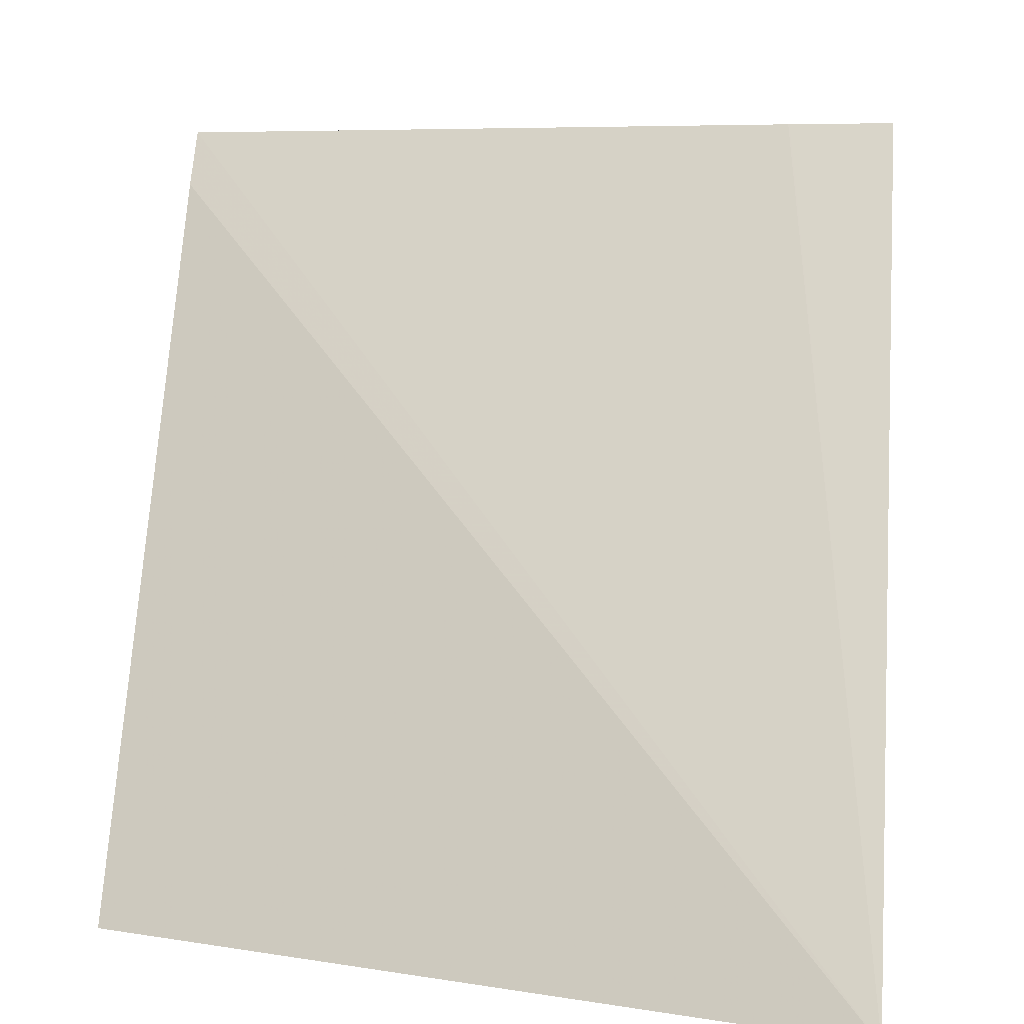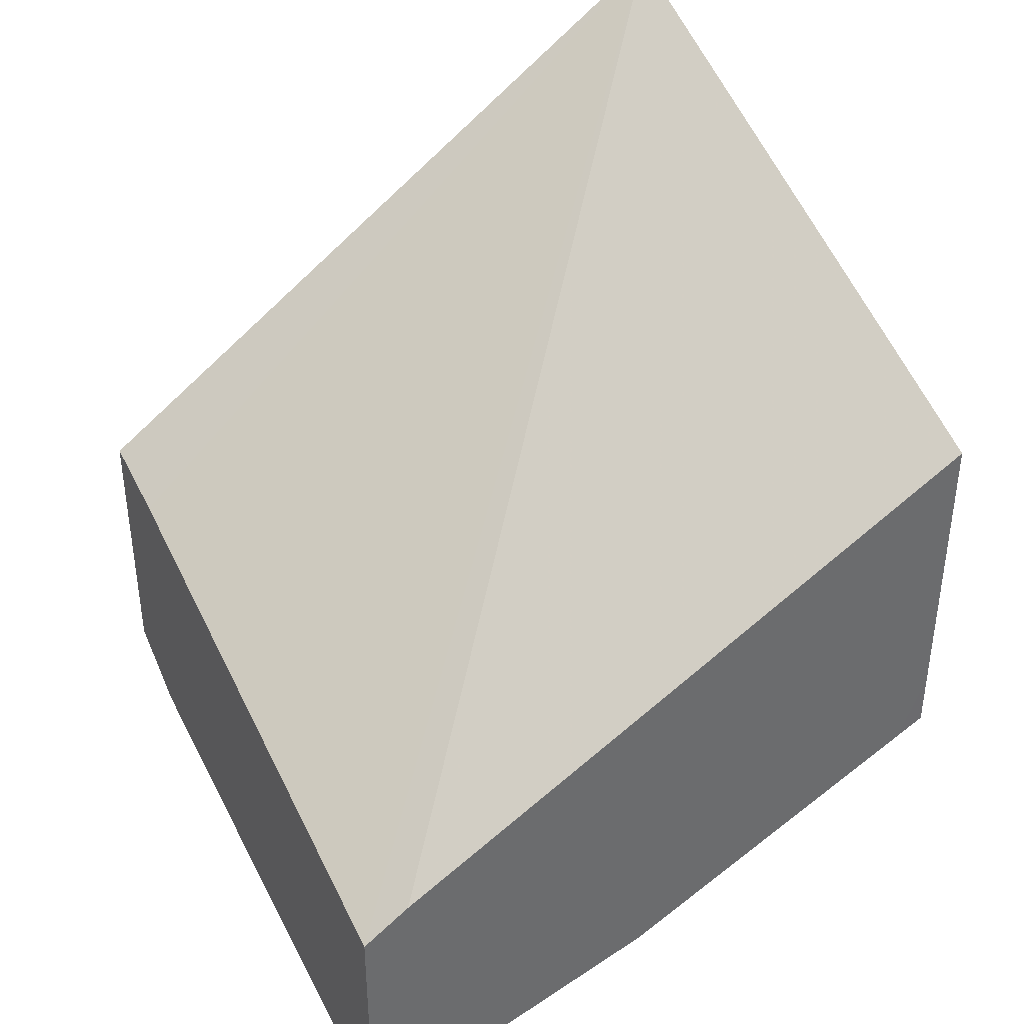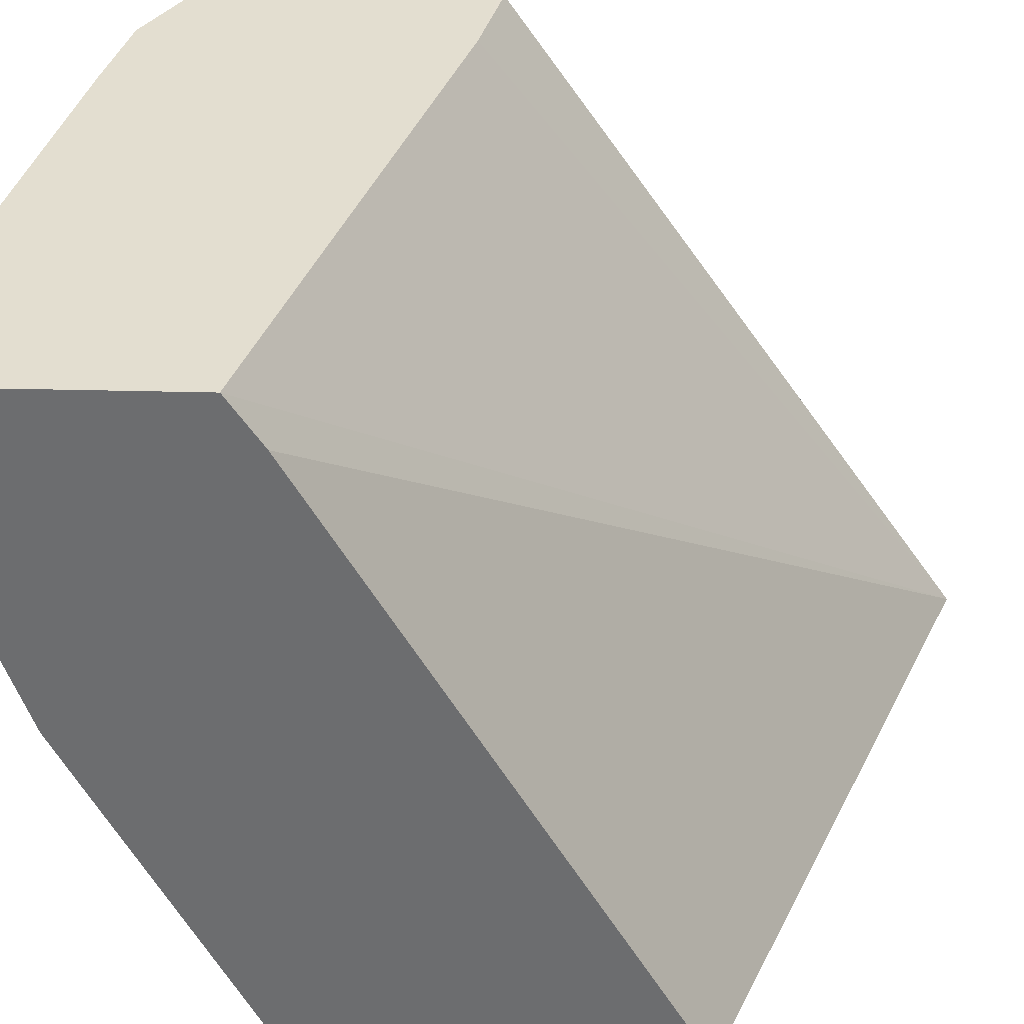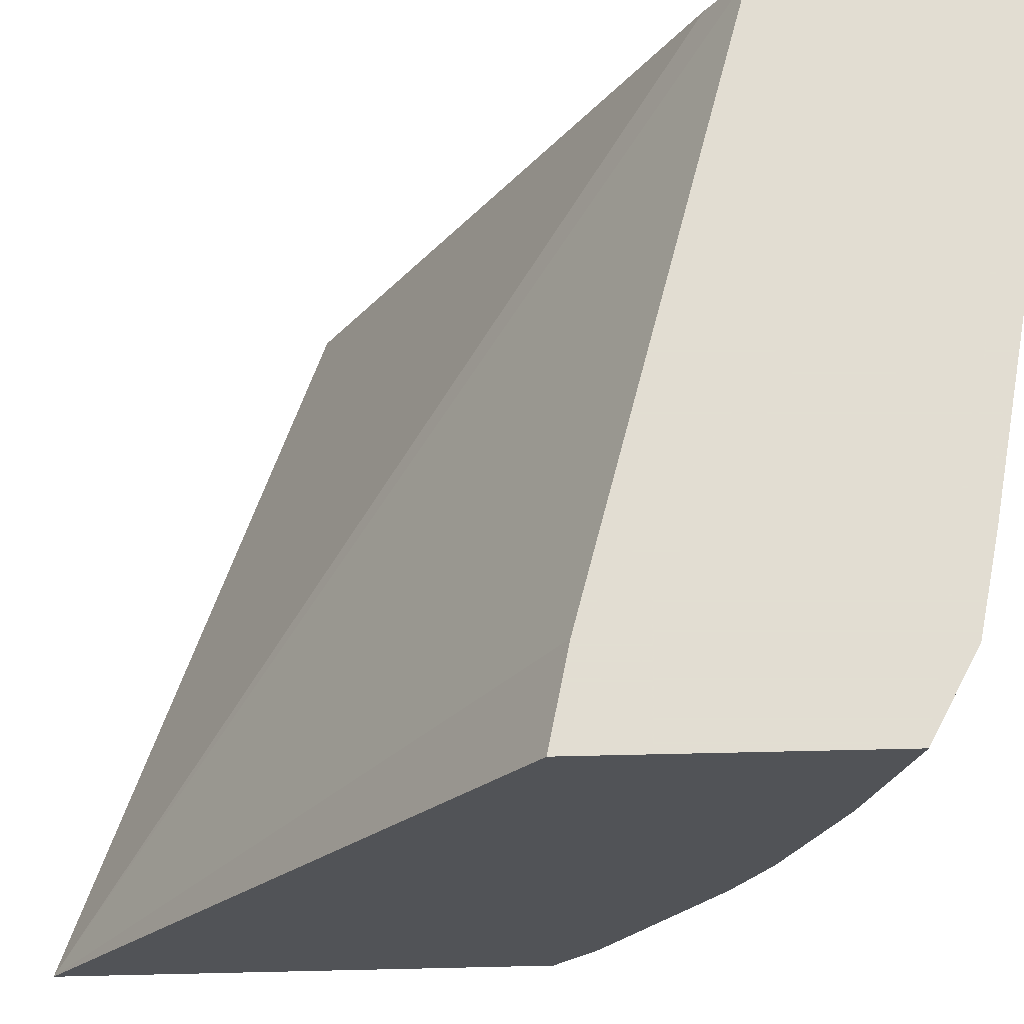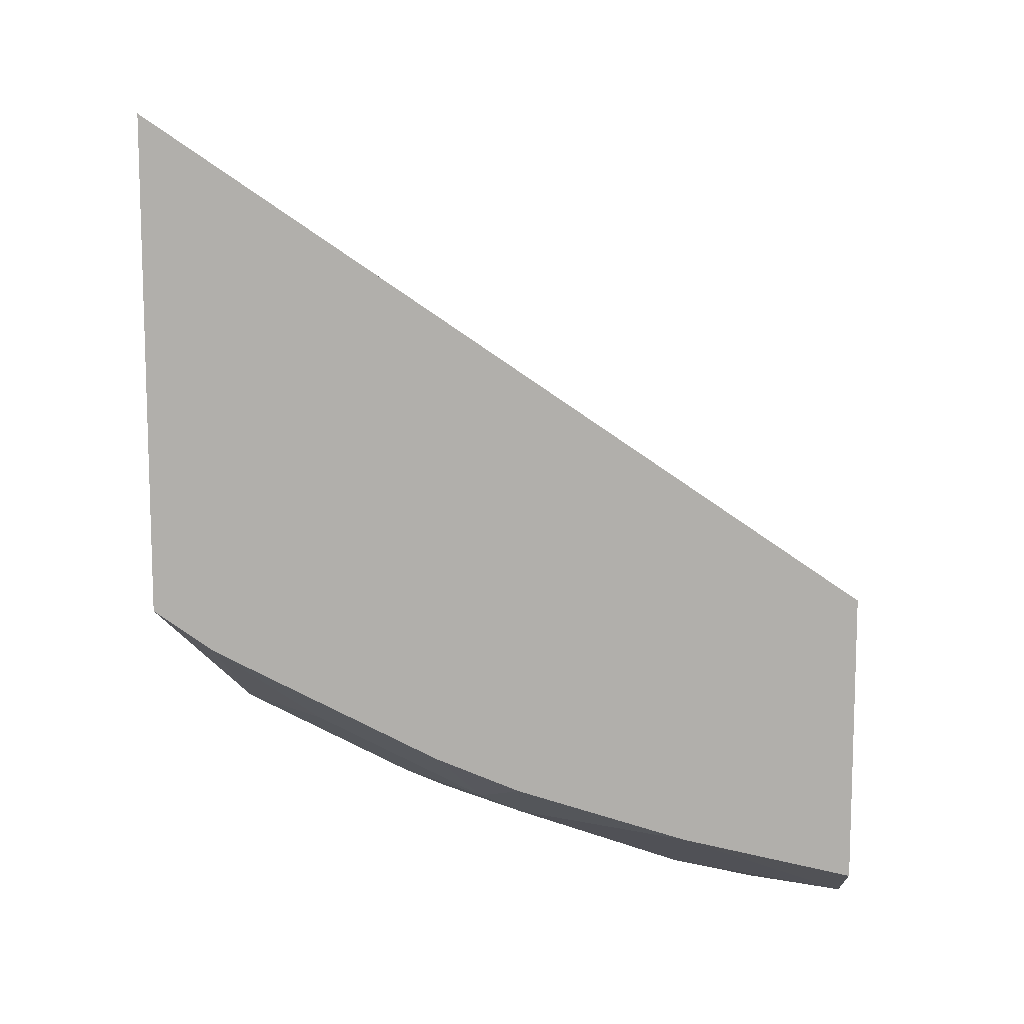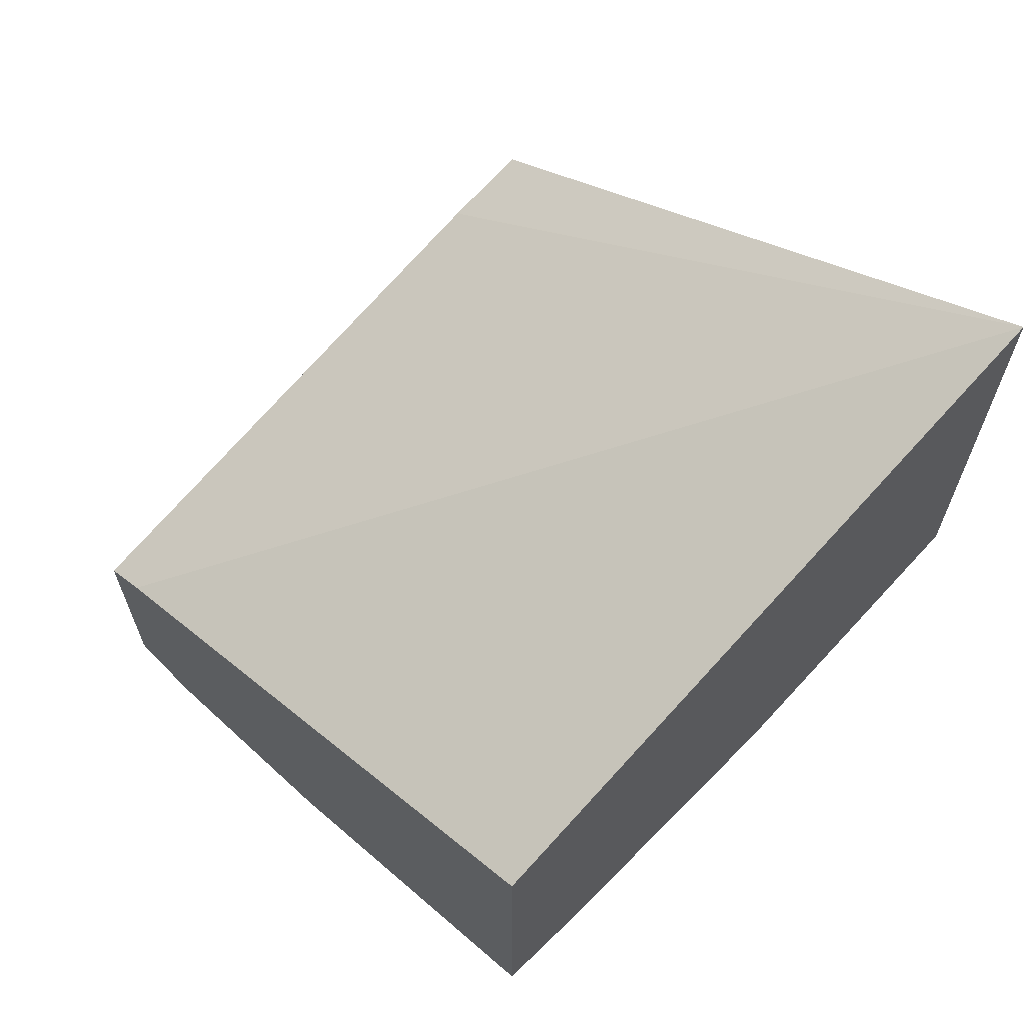
<metadata>
{"format":"obj","ext":"obj","renderer":"f3d","projection":"perspective","resolution":1024,"background":"white","views":[{"elev":5.9,"azim":7.5,"up":"+Y"},{"elev":38.9,"azim":-117.6,"up":"+Z"},{"elev":35.9,"azim":-88.1,"up":"+Y"},{"elev":68.1,"azim":88.7,"up":"+Y"},{"elev":11.6,"azim":91.3,"up":"+Z"},{"elev":65.4,"azim":-44.1,"up":"+Z"}]}
</metadata>
<code>
v -5.944e-05 -0.6801 -0.5949
v -8.599e-05 -0.6679 -0.601
v 0.03955 -0.6801 -0.5949
v -8.599e-05 -0.6801 -0.5709
v 0.05567 -0.6455 -0.6122
v -8.599e-05 -0.5677 -0.6511
v 2.021e-05 -0.5343 -0.6678
v 0.07792 -0.6233 -0.6233
v 0.1781 -0.6567 -0.5899
v 0.1558 -0.6789 -0.5788
v 0.1546 -0.6801 -0.5782
v -8.599e-05 -0.6801 -0.4428
v 0.0668 -0.601 -0.6344
v -8.599e-05 -0.5342 -0.6678
v -8.599e-05 -0.4341 -0.7012
v 2.021e-05 -0.4341 -0.7012
v 0.1002 -0.5009 -0.6678
v 0.1781 -0.5899 -0.6233
v 0.2087 -0.6511 -0.5843
v 0.1566 -0.6801 -0.5777
v 0.2087 -0.5843 -0.6177
v 0.2711 -0.6801 -0.3363
v -8.599e-05 -0.4207 -0.5877
v 0.1669 -0.5676 -0.6344
v -8.599e-05 -0.4003 -0.7012
v 0.03382 -0.4003 -0.7012
v 0.2003 -0.4341 -0.6678
v 0.1669 -0.4675 -0.6678
v 0.2045 -0.5676 -0.6261
v 0.1896 -0.6801 -0.5645
v 0.2421 -0.551 -0.6177
v 0.2421 -0.6177 -0.5843
v 0.2711 -0.6569 -0.548
v 0.2711 -0.6801 -0.5319
v 0.2711 -0.4003 -0.526
v 0.2341 -0.4003 -0.5343
v 0.2337 -0.4003 -0.5344
v -8.599e-05 -0.4003 -0.601
v 0.2007 -0.4003 -0.6678
v 0.2378 -0.4003 -0.6596
v 0.2045 -0.4675 -0.6595
v 0.2379 -0.5343 -0.6261
v 0.2711 -0.5343 -0.6061
v 0.2711 -0.567 -0.593
v 0.2711 -0.5676 -0.5927
v 0.2711 -0.5678 -0.5927
v 0.2711 -0.6344 -0.5594
v 0.2711 -0.4003 -0.5278
v 0.2381 -0.4003 -0.6594
v 0.2379 -0.4007 -0.6595
v 0.2711 -0.4676 -0.6261
v 0.2711 -0.4003 -0.641
v 0.2711 -0.4007 -0.641
f 25 48 52
f 22 36 37
f 22 37 38
f 22 38 23
f 24 28 41
f 25 37 36
f 25 38 37
f 25 36 48
f 22 35 36
f 24 41 29
f 22 48 35
f 22 33 47
f 22 53 52
f 22 51 53
f 22 43 51
f 22 44 43
f 22 45 44
f 22 46 45
f 22 47 46
f 22 34 33
f 21 29 31
f 25 52 49
f 22 52 48
f 25 49 40
f 41 50 51
f 25 39 26
f 49 51 50
f 49 53 51
f 49 52 53
f 42 51 43
f 41 51 42
f 19 34 30
f 40 50 41
f 40 49 50
f 35 48 36
f 32 47 33
f 25 40 39
f 31 42 43
f 31 46 47
f 31 45 46
f 31 44 45
f 31 43 44
f 29 42 31
f 29 41 42
f 27 41 28
f 27 40 41
f 27 39 40
f 26 39 27
f 31 47 32
f 19 33 34
f 19 32 33
f 1 22 12
f 3 10 11
f 3 9 10
f 3 8 9
f 3 5 8
f 2 7 5
f 2 6 7
f 2 15 14
f 2 25 15
f 2 38 25
f 2 23 38
f 5 7 13
f 2 12 23
f 2 5 3
f 1 4 2
f 1 12 4
f 19 31 32
f 1 34 22
f 1 30 34
f 1 20 30
f 1 11 20
f 1 3 11
f 1 2 3
f 2 4 12
f 5 13 8
f 2 14 6
f 7 14 15
f 19 21 31
f 19 30 20
f 18 29 21
f 6 14 7
f 17 28 24
f 16 28 17
f 16 27 28
f 16 26 27
f 15 26 16
f 15 25 26
f 13 17 24
f 12 22 23
f 18 24 29
f 9 21 19
f 10 20 11
f 7 15 16
f 7 17 13
f 8 18 9
f 8 13 24
f 7 16 17
f 9 19 20
f 9 20 10
f 9 18 21
f 8 24 18

</code>
